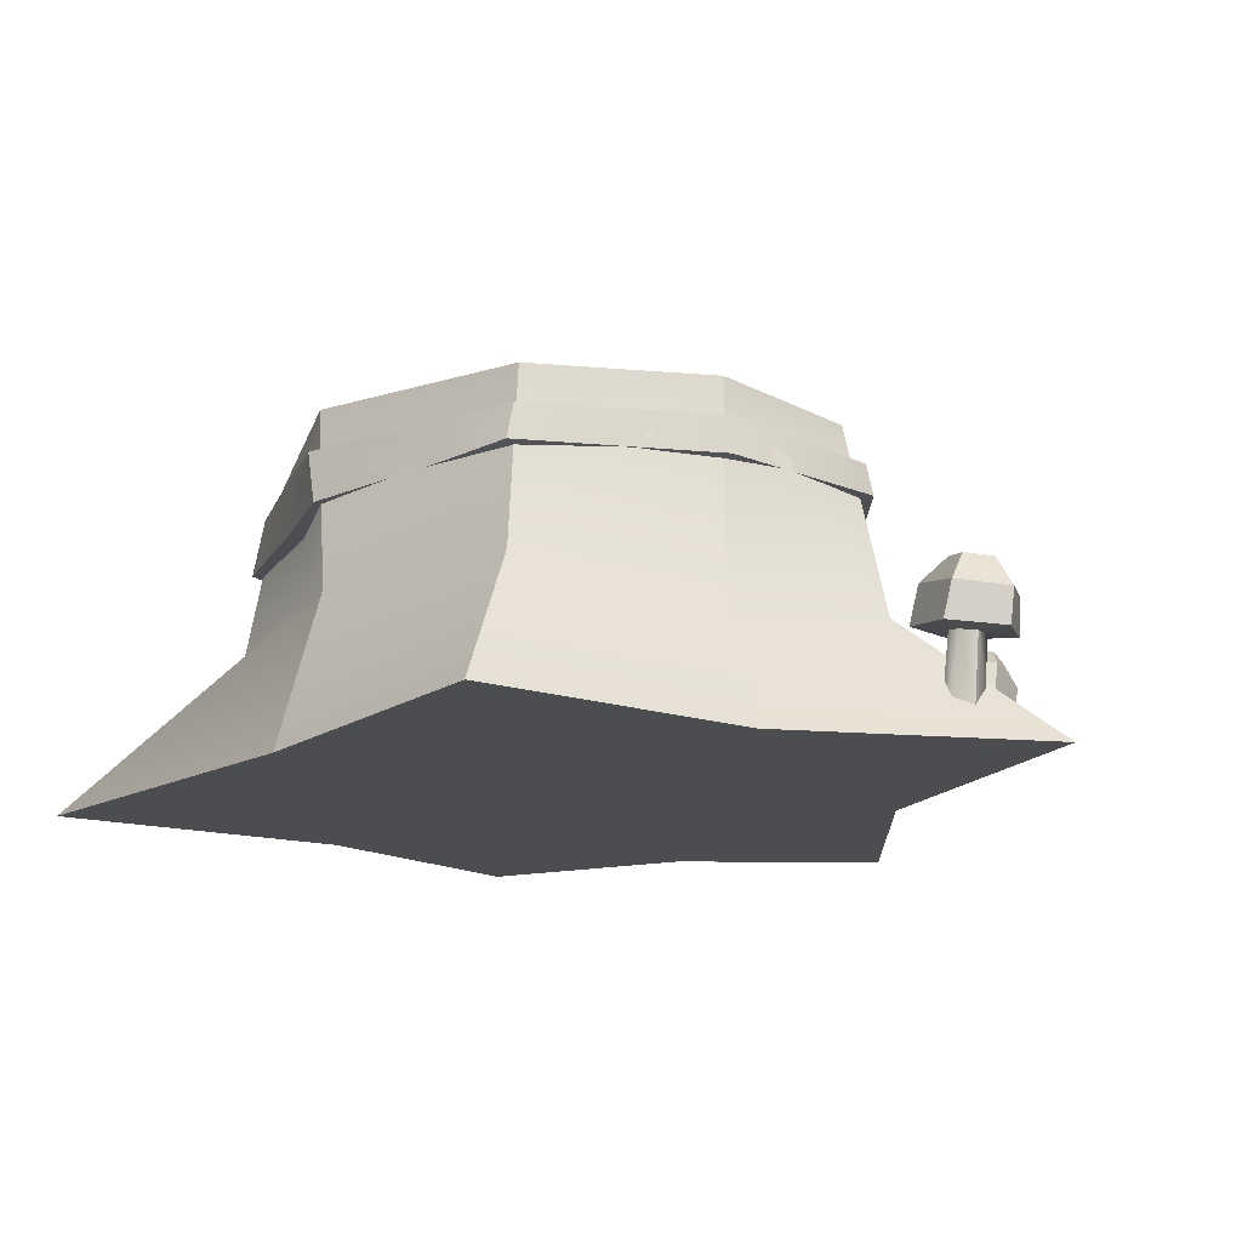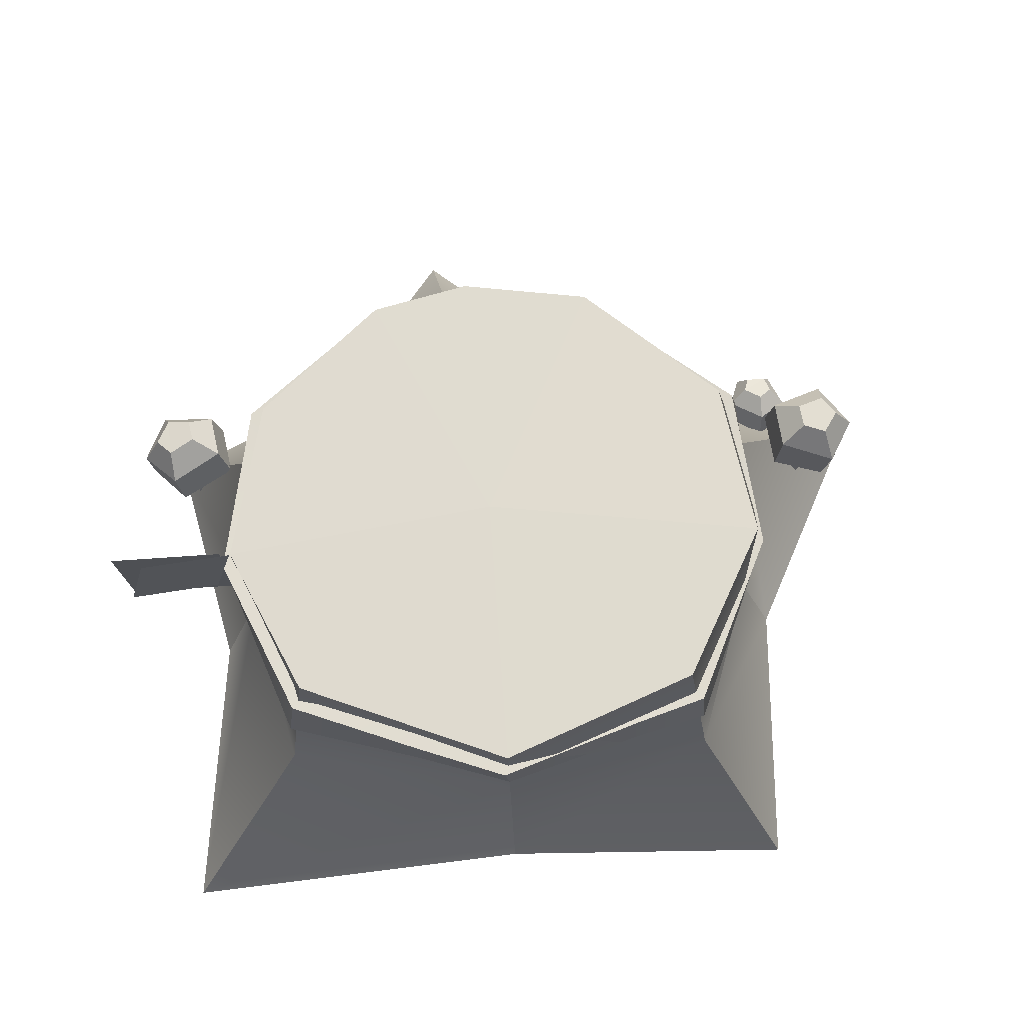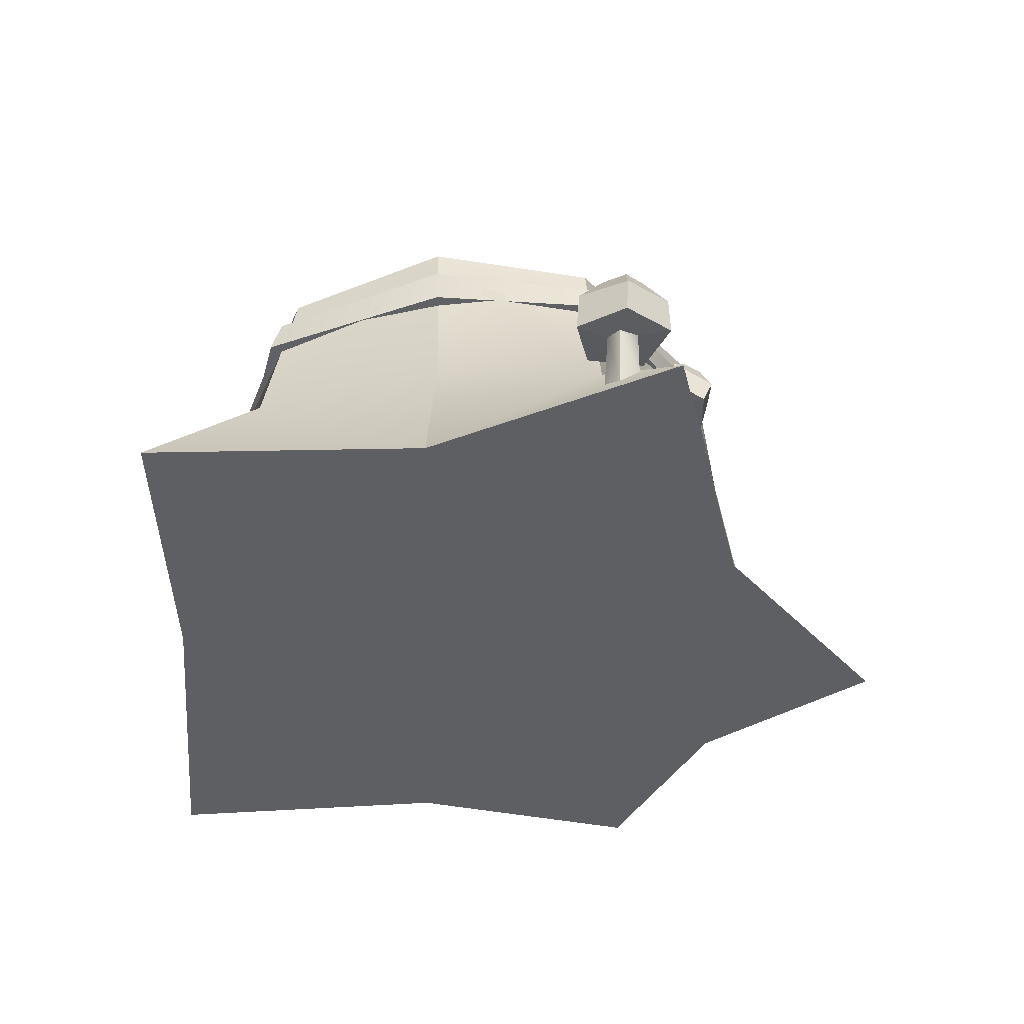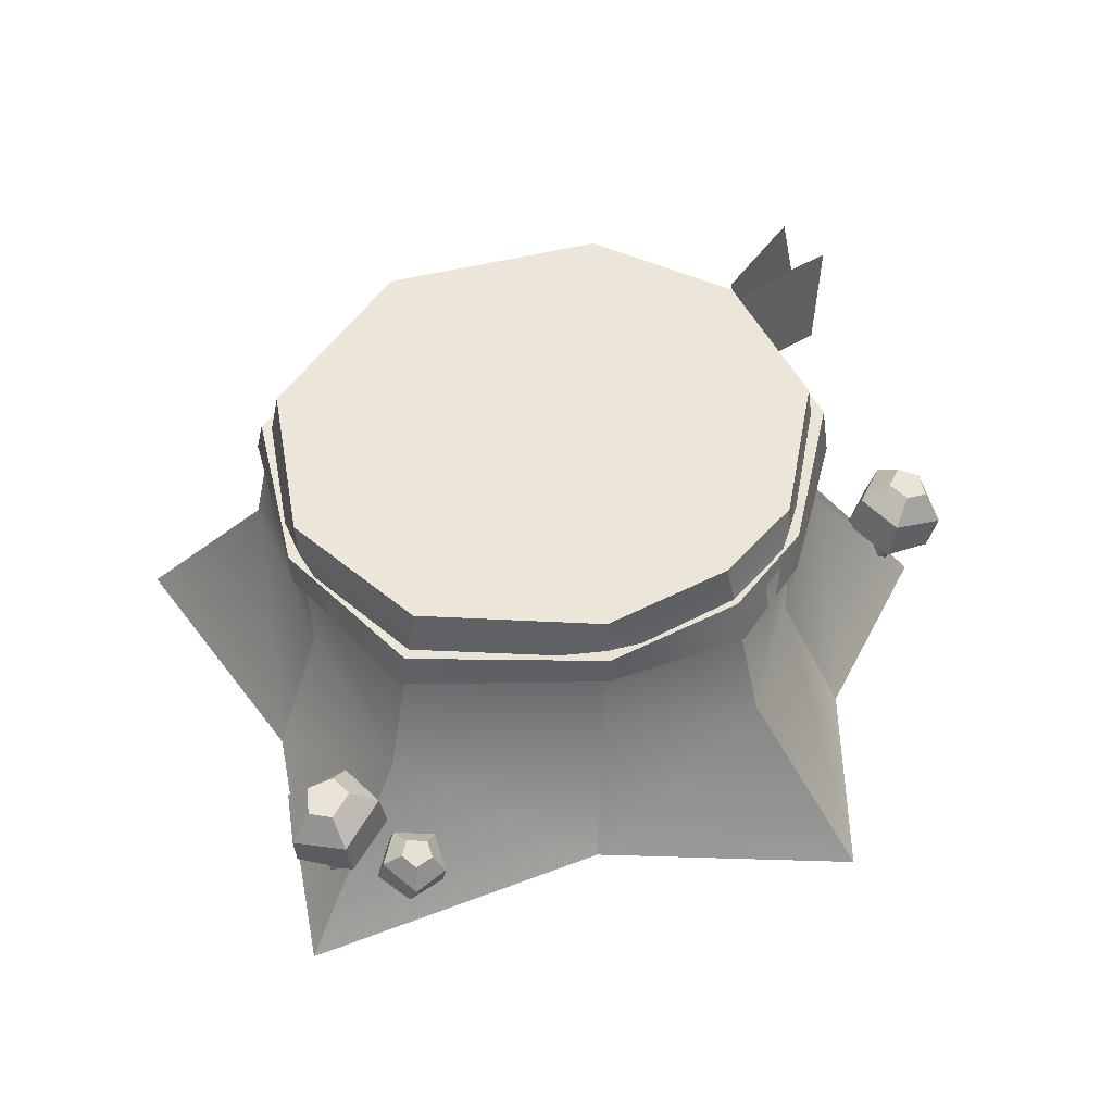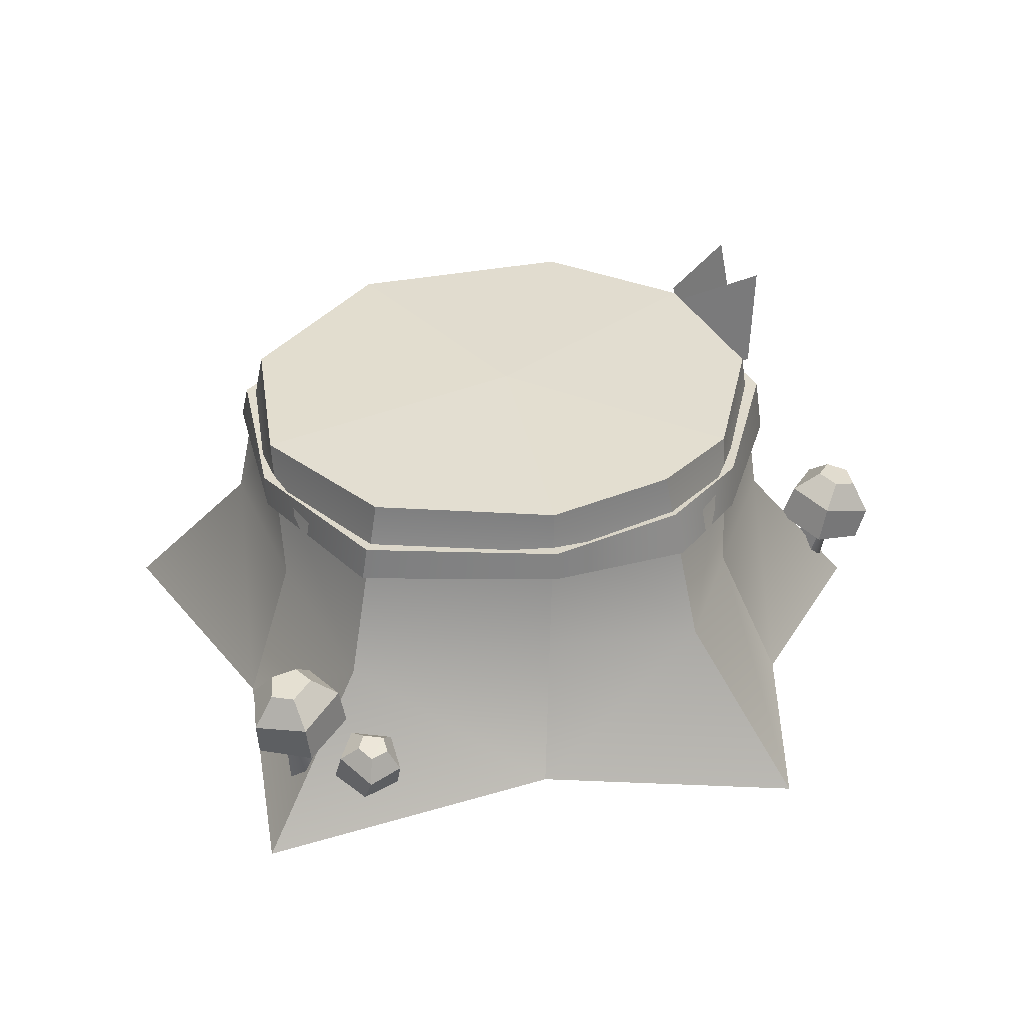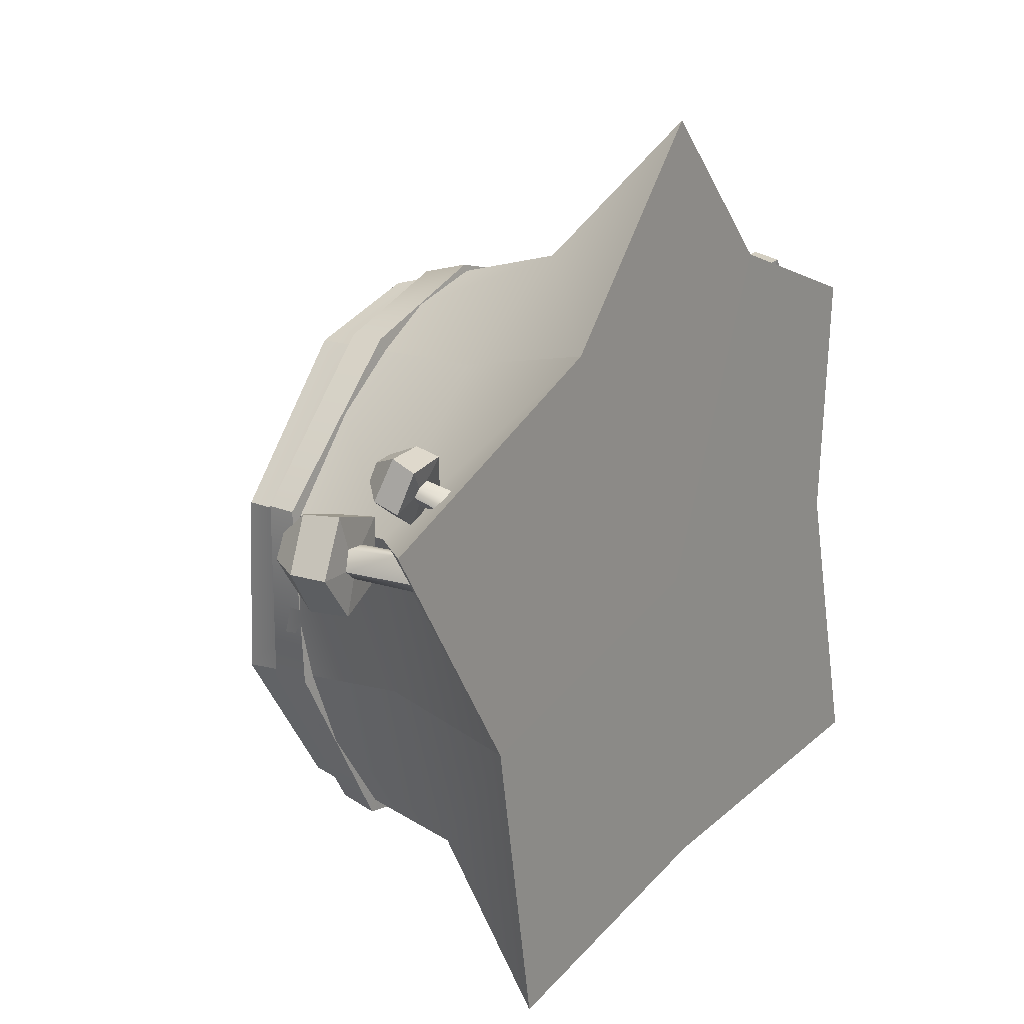
<metadata>
{"format":"obj","ext":"obj","renderer":"f3d","projection":"perspective","resolution":1024,"background":"white","views":[{"elev":-15.7,"azim":-135.1,"up":"+Y"},{"elev":70.0,"azim":169.3,"up":"+Y"},{"elev":-40.0,"azim":-98.8,"up":"+Y"},{"elev":49.1,"azim":-45.3,"up":"+Y"},{"elev":35.3,"azim":-44.0,"up":"+Y"},{"elev":16.2,"azim":-57.1,"up":"+Z"}]}
</metadata>
<code>
g default
v 43.52 4.454 0.06273
v 45.22 4.884 -0.03889
v 43.09 6.153 0.03889
v 44.78 6.583 -0.06273
v 43.17 3.703 0.2309
v 45.32 3.577 0.5286
v 43.3 5.876 0.2005
v 45.45 5.749 0.4981
v 31.18 1.232 2.823
v 31.22 1.092 3.254
v 31.28 0.2581 3.039
v 31.22 0.8614 2.734
v 31.39 1.164 3.066
v 31.45 0.5834 2.905
v 30.98 0.6057 2.827
v 30.95 1.156 3.015
v 31.04 0.3438 2.977
v 31.01 1.102 3.175
v 31.2 1.371 2.436
v 31.81 1.249 2.979
v 31.46 1.021 3.612
v 30.72 1.002 3.495
v 30.56 1.22 2.802
v 30.75 1.428 3.674
v 31.45 1.455 3.729
v 31.74 1.704 3.128
v 31.17 1.848 2.624
v 30.61 1.714 2.941
v 31.29 1.887 3.561
v 30.92 1.883 3.512
v 31.42 1.982 3.289
v 31.13 2.055 3.033
v 30.86 1.989 3.195
v 43.58 1.584 3.898
v 44.16 1.417 4.141
v 43.99 0.2069 3.951
v 43.52 1.046 3.805
v 44.03 1.505 3.797
v 43.9 0.6616 3.635
v 43.5 0.6873 4.175
v 43.68 1.489 4.323
v 43.74 0.3245 4.218
v 43.92 1.425 4.348
v 43.09 1.752 3.612
v 44.19 1.62 3.206
v 44.78 1.343 4.066
v 44.15 1.308 4.933
v 43.15 1.565 4.67
v 44.36 1.932 5.006
v 44.89 1.974 4.146
v 44.3 2.283 3.367
v 43.27 2.449 3.766
v 43.32 2.282 4.69
v 44.54 2.579 4.228
v 44.24 2.57 4.663
v 44.27 2.693 3.876
v 43.75 2.777 4.072
v 43.79 2.696 4.521
v 42.2 4.303 3.186
v 42.04 5.409 3.115
v 32.61 5.279 1.793
v 32.47 4.679 1.81
v 37.46 5.37 5.06
v 37.5 4.521 5.266
v 42.32 4.37 -3.051
v 42.17 5.423 -2.925
v 34.48 5.244 -4.146
v 34.45 4.582 -4.325
v 38.38 4.4 -4.822
v 38.48 5.286 -4.879
v 43.03 5.446 0.06767
v 42.98 4.321 0.03334
v 40.04 5.362 -4.037
v 40.03 4.39 -3.991
v 35.79 4.495 -4.417
v 35.86 5.253 -4.336
v 32.71 5.326 -1.285
v 32.73 4.685 -1.265
v 35.08 4.666 4.299
v 35.08 5.277 4.308
v 39.37 5.374 4.768
v 39.38 4.471 4.809
v 42.41 4.323 3.343
v 42.25 5.429 3.271
v 39.48 5.407 5.02
v 39.49 4.503 5.061
v 34.92 4.693 4.521
v 34.92 5.304 4.531
v 32.38 5.305 1.884
v 32.23 4.705 1.9
v 42.37 5.441 -3.082
v 43.29 5.463 0.07518
v 43.25 4.338 0.04084
v 42.52 4.388 -3.209
v 32.46 5.35 -1.365
v 32.47 4.709 -1.345
v 38.5 5.281 -5.147
v 40.14 5.361 -4.295
v 40.13 4.389 -4.249
v 38.39 4.395 -5.09
v 35.75 4.526 -4.689
v 35.81 5.284 -4.607
v 34.32 4.618 -4.532
v 34.35 5.28 -4.353
v 37.43 5.404 5.317
v 37.47 4.556 5.523
v 30.69 2.039 2.141
v 30.13 1.958 1.827
v 30.23 0.7243 1.801
v 30.72 1.491 2.137
v 30.23 1.973 2.191
v 30.3 1.108 2.202
v 30.76 1.205 1.71
v 30.63 2.03 1.7
v 30.5 0.8724 1.581
v 30.38 1.988 1.644
v 31.16 2.121 2.491
v 30.03 1.989 2.778
v 29.5 1.911 1.838
v 30.21 1.993 1.032
v 31.19 2.134 1.416
v 30.03 2.633 1.06
v 29.43 2.552 1.868
v 29.96 2.676 2.735
v 31.03 2.844 2.457
v 31.06 2.852 1.517
v 29.82 3.137 1.929
v 30.16 3.188 1.525
v 30.05 3.169 2.315
v 30.59 3.253 2.18
v 30.59 3.257 1.723
v 39.36 6.076 4.827
v 37.44 6.089 5.015
v 37.71 0.06528 8.5
v 40.5 0.06568 5.698
v 44.26 0.08377 4.461
v 41.96 6.075 3.063
v 34.34 0.07165 4.864
v 35.04 6.058 4.324
v 32.76 6.056 1.745
v 28.98 0.07848 2.674
v 42.13 6.043 -2.877
v 43.07 6.049 0.08992
v 43.85 0.07513 -0.02653
v 45.18 0.06778 -5.299
v 38.4 0.071 -5.719
v 32.75 0.0695 -6.688
v 34.57 6.089 -4.047
v 38.41 6.04 -4.997
v 31.83 0.06757 -1.536
v 32.64 6.075 -1.332
v 37.6 2.68 5.857
v 35.04 2.847 4.251
v 31.92 2.507 1.843
v 32.74 2.908 -1.25
v 34.17 2.778 -4.624
v 38.35 2.915 -4.872
v 42.64 2.541 -3.289
v 42.95 2.921 -0.00134
v 42.43 2.818 3.271
v 39.67 2.897 4.781
v 37.82 0.06271 -0.06581
v 37.82 6.113 0.105
g LRdrum_comb
f 1 2 4 3
f 5 6 8 7
f 9 13 14 12
f 14 13 10 11
f 16 15 17 18
f 9 12 15 16
f 18 17 11 10
f 20 13 9 19
f 10 13 20 21
f 22 18 10 21
f 23 16 18 22
f 9 16 23 19
f 25 24 22 21
f 26 25 21 20
f 27 26 20 19
f 23 22 24 28
f 28 27 19 23
f 25 29 30 24
f 26 31 29 25
f 32 31 26 27
f 32 27 28 33
f 30 33 28 24
f 32 33 30 31
f 30 29 31
f 34 38 39 37
f 39 38 35 36
f 41 40 42 43
f 34 37 40 41
f 43 42 36 35
f 45 38 34 44
f 35 38 45 46
f 47 43 35 46
f 48 41 43 47
f 34 41 48 44
f 50 49 47 46
f 51 50 46 45
f 52 51 45 44
f 48 47 49 53
f 53 52 44 48
f 50 54 55 49
f 51 56 54 50
f 57 56 51 52
f 57 52 53 58
f 55 58 53 49
f 57 58 55 56
f 55 54 56
f 83 84 85 86
f 87 88 89 90
f 91 92 93 94
f 89 95 96 90
f 97 98 99 100
f 100 101 102 97
f 93 92 84 83
f 99 98 91 94
f 102 101 103 104
f 96 95 104 103
f 106 105 88 87
f 86 85 105 106
f 60 81 85 84
f 82 59 83 86
f 80 61 89 88
f 62 79 87 90
f 66 71 92 91
f 72 65 94 93
f 61 77 95 89
f 78 62 90 96
f 70 73 98 97
f 74 69 100 99
f 69 75 101 100
f 76 70 97 102
f 71 60 84 92
f 59 72 93 83
f 73 66 91 98
f 65 74 99 94
f 75 68 103 101
f 67 76 102 104
f 77 67 104 95
f 68 78 96 103
f 63 80 88 105
f 79 64 106 87
f 81 63 105 85
f 64 82 86 106
f 107 111 112 110
f 112 111 108 109
f 114 113 115 116
f 107 110 113 114
f 116 115 109 108
f 118 111 107 117
f 108 111 118 119
f 120 116 108 119
f 121 114 116 120
f 107 114 121 117
f 123 122 120 119
f 124 123 119 118
f 125 124 118 117
f 121 120 122 126
f 126 125 117 121
f 123 127 128 122
f 124 129 127 123
f 130 129 124 125
f 130 125 126 131
f 128 131 126 122
f 130 131 128 129
f 128 127 129
f 161 152 134 135
f 160 161 135 136
f 152 153 138 134
f 138 153 154 141
f 145 158 159 144
f 159 160 136 144
f 156 157 146 147
f 157 158 145 146
f 154 155 150 141
f 150 155 156 147
f 139 153 152 133
f 154 153 139 140
f 151 155 154 140
f 156 155 151 148
f 149 157 156 148
f 142 158 157 149
f 159 158 142 143
f 137 160 159 143
f 132 161 160 137
f 132 133 152 161
f 147 146 162 150
f 162 138 141 150
f 144 162 146 145
f 136 135 162 144
f 135 134 138 162
f 149 148 151 163
f 142 149 163 143
f 132 137 143 163
f 151 140 139 163
f 139 133 132 163

</code>
